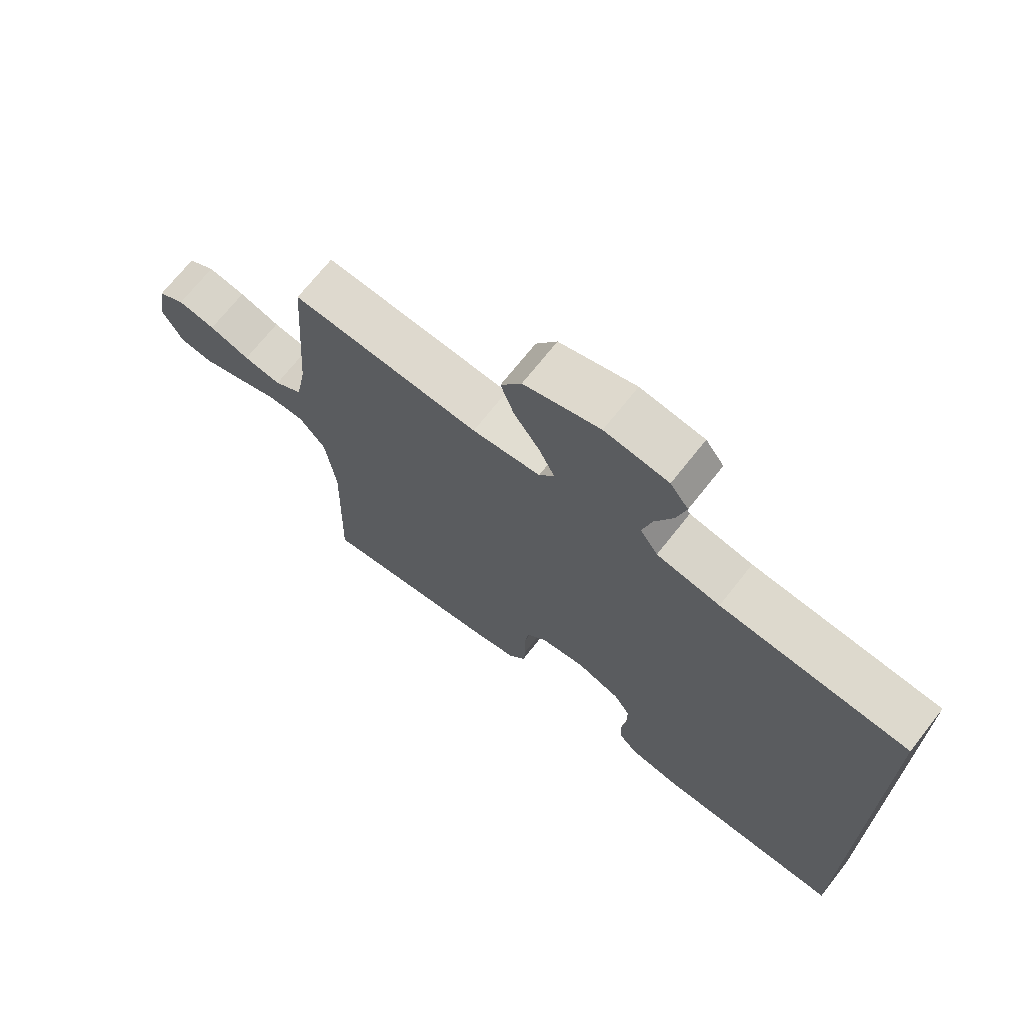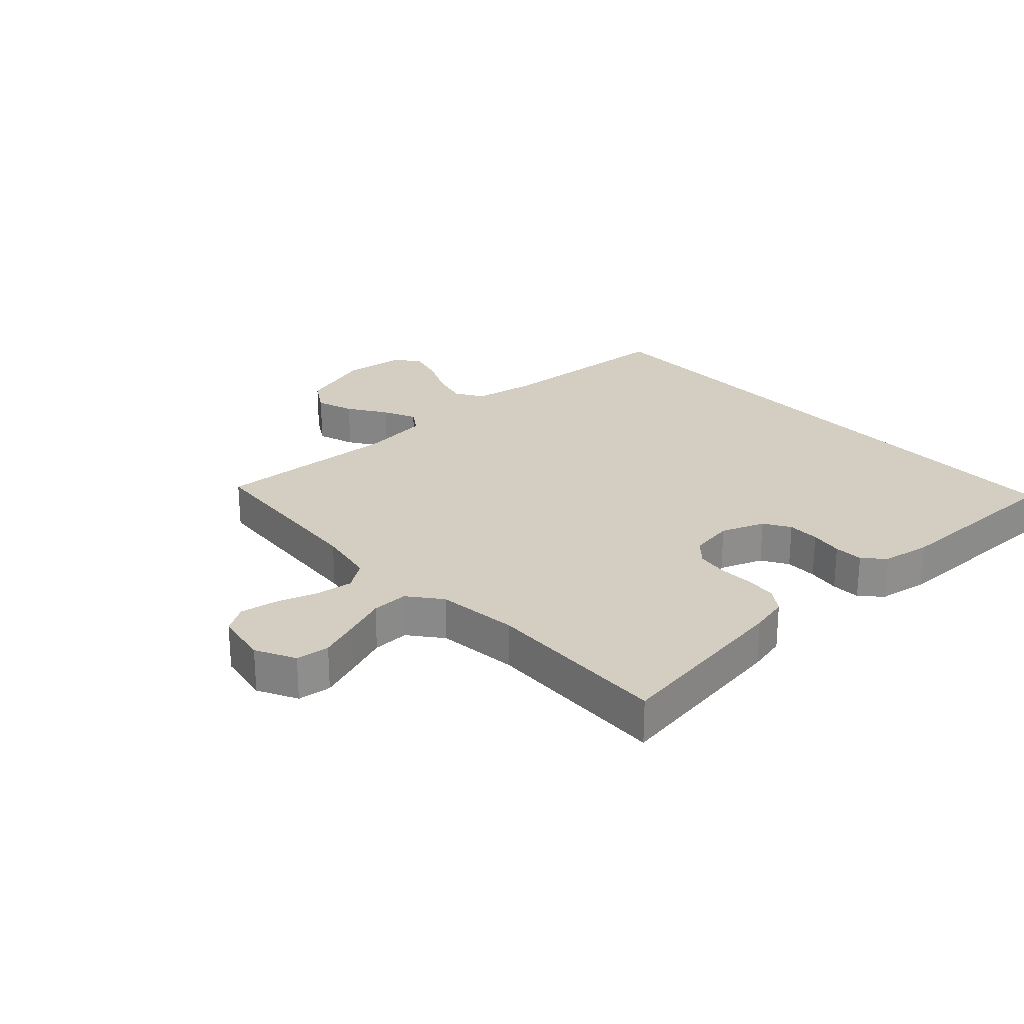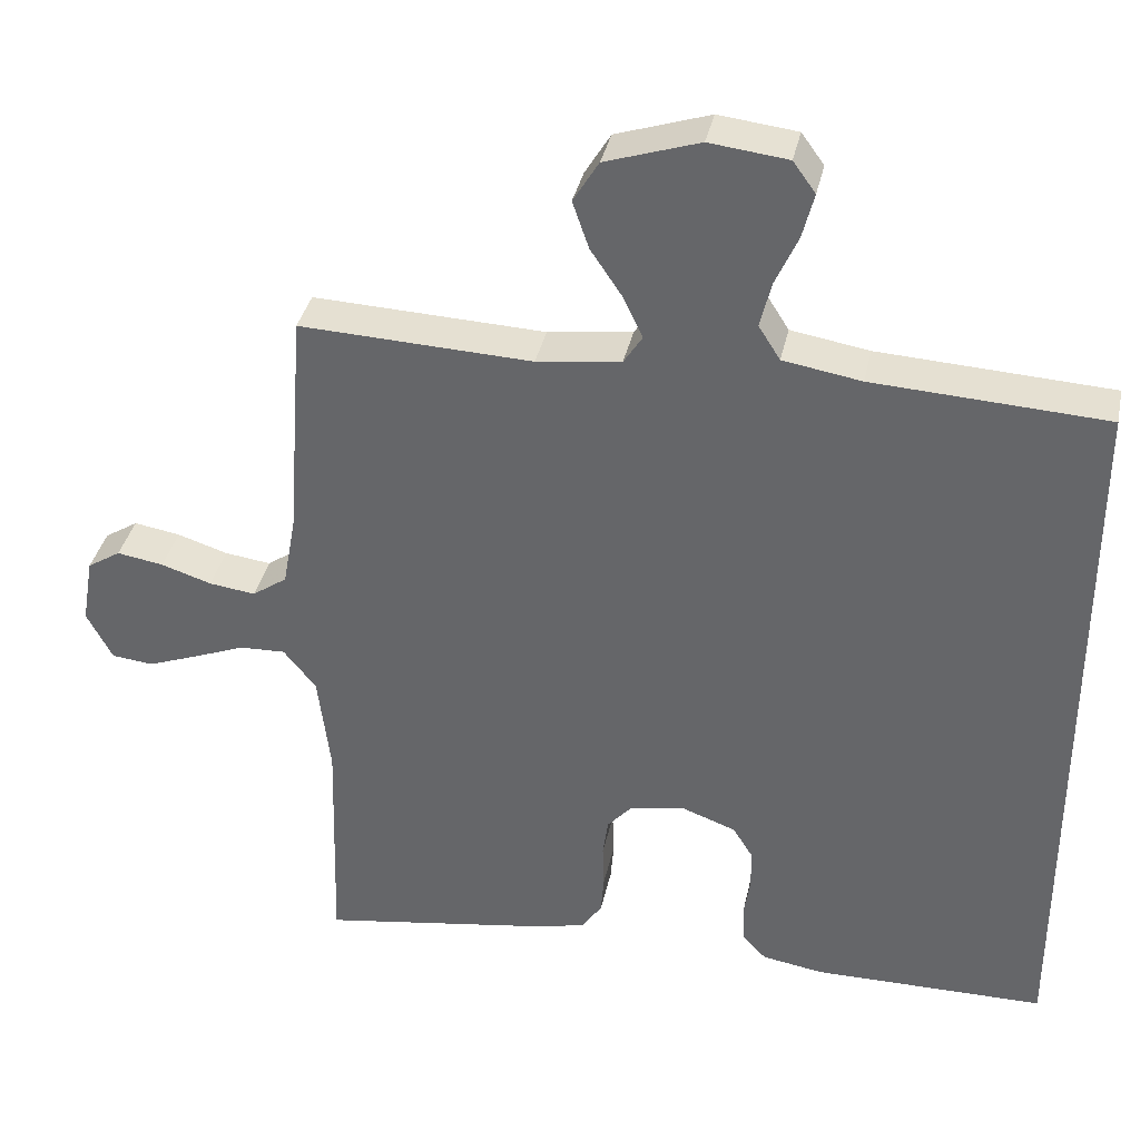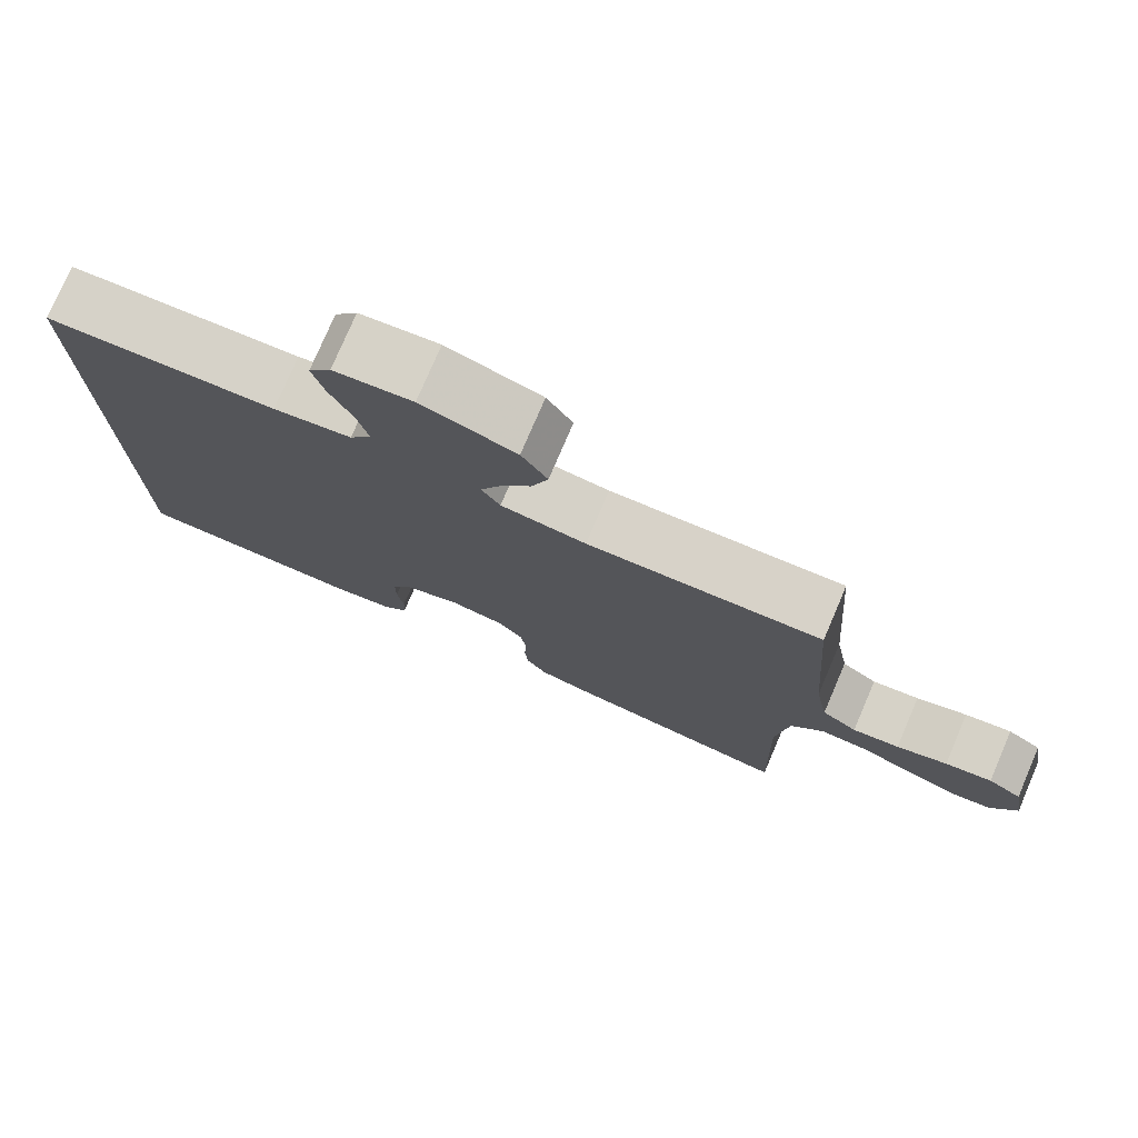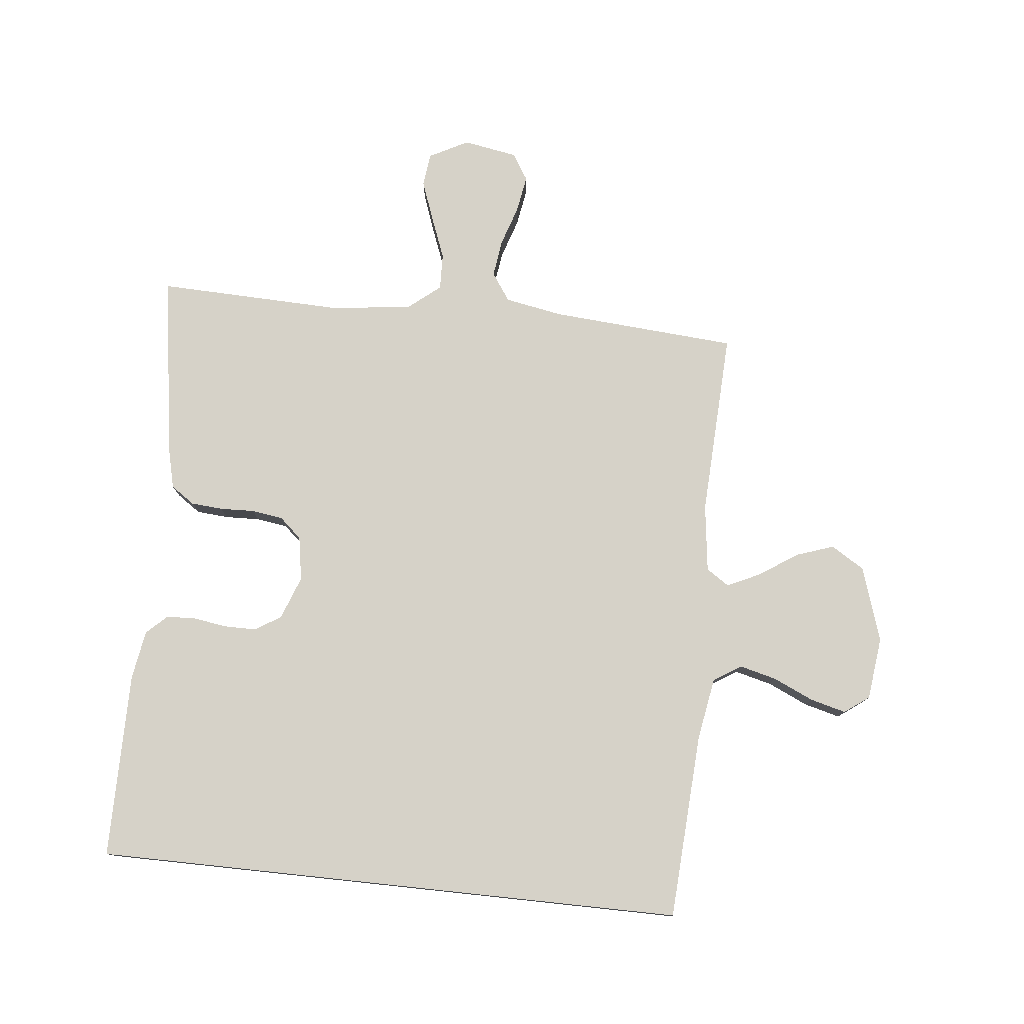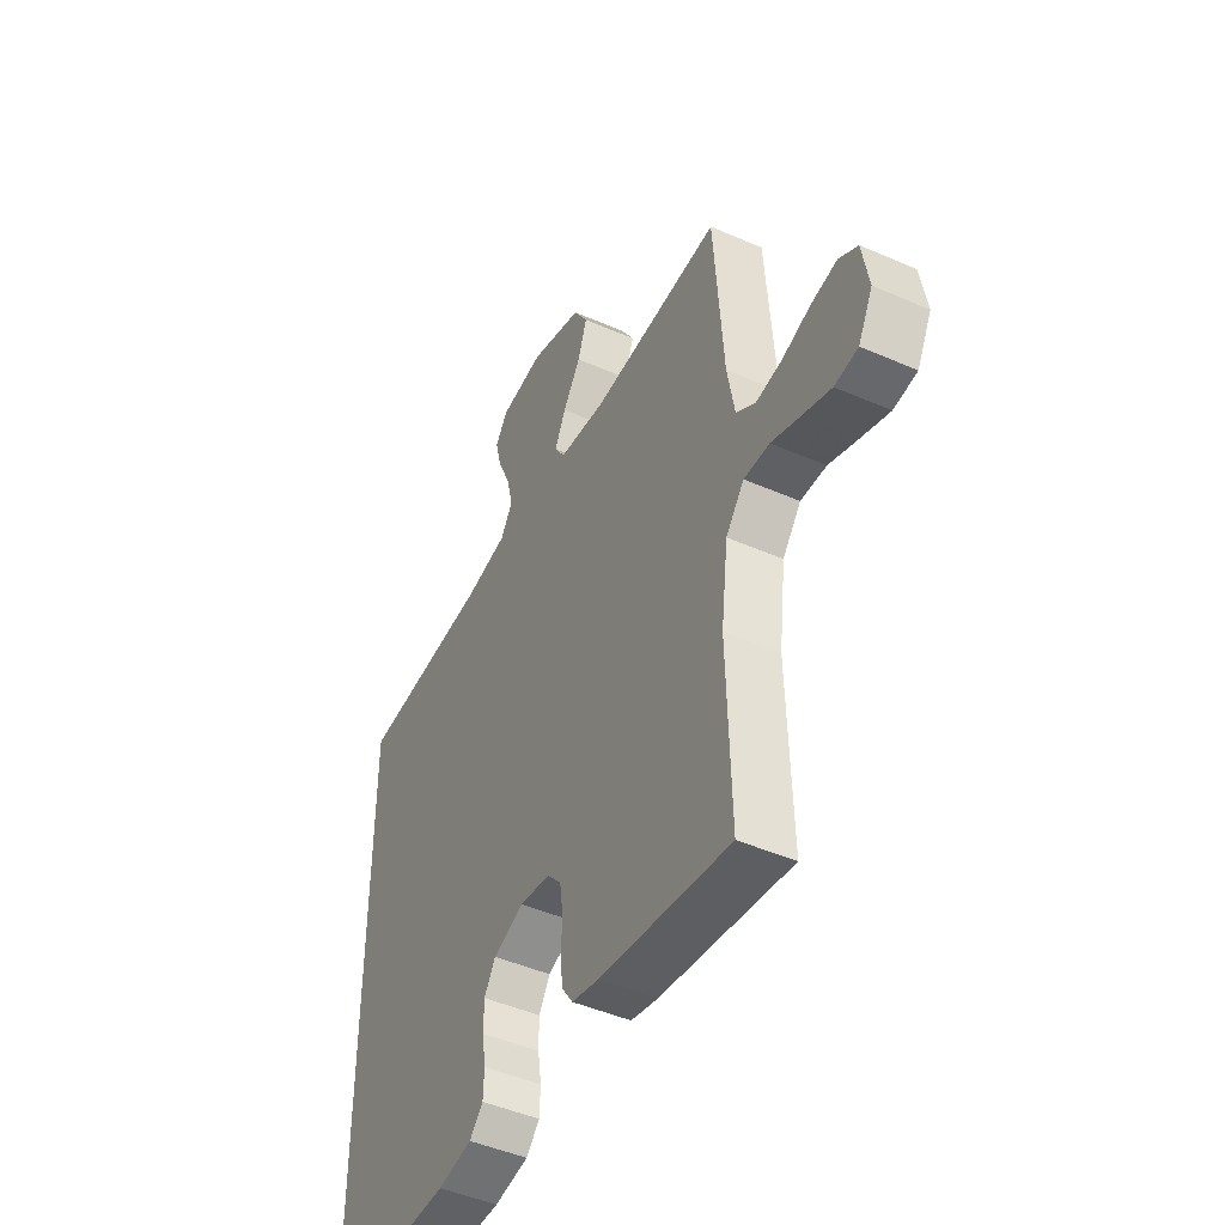
<metadata>
{"format":"obj","ext":"obj","renderer":"f3d","projection":"perspective","resolution":1024,"background":"white","views":[{"elev":70.5,"azim":-141.7,"up":"+Z"},{"elev":25.3,"azim":137.7,"up":"+Y"},{"elev":36.4,"azim":-168.1,"up":"+Z"},{"elev":77.0,"azim":23.2,"up":"+Z"},{"elev":78.0,"azim":-83.9,"up":"+Y"},{"elev":-46.4,"azim":63.4,"up":"+Z"}]}
</metadata>
<code>
v -0.5 0.07 0.494
v -0.2 0.07 0.511
v -0.099 0.07 0.528
v -0.071 0.07 0.572
v -0.086 0.07 0.632
v -0.115 0.07 0.696
v -0.13 0.07 0.754
v -0.101 0.07 0.794
v 0 0.07 0.806
v 0.121 0.07 0.767
v 0.154 0.07 0.713
v 0.133 0.07 0.652
v 0.092 0.07 0.591
v 0.067 0.07 0.538
v 0.091 0.07 0.501
v 0.2 0.07 0.487
v 0.5 0.07 0.5
v 0.522 0.07 0.2
v 0.539 0.07 0.106
v 0.584 0.07 0.075
v 0.644 0.07 0.083
v 0.709 0.07 0.104
v 0.769 0.07 0.114
v 0.812 0.07 0.087
v 0.827 0.07 0
v 0.794 0.07 -0.063
v 0.74 0.07 -0.069
v 0.675 0.07 -0.045
v 0.608 0.07 -0.019
v 0.549 0.07 -0.017
v 0.507 0.07 -0.069
v 0.491 0.07 -0.2
v 0.5 0.07 -0.5
v 0.2 0.07 -0.454
v 0.138 0.07 -0.439
v 0.112 0.07 -0.401
v 0.108 0.07 -0.35
v 0.11 0.07 -0.294
v 0.103 0.07 -0.244
v 0.071 0.07 -0.208
v 0 0.07 -0.196
v -0.07 0.07 -0.222
v -0.096 0.07 -0.264
v -0.096 0.07 -0.316
v -0.088 0.07 -0.369
v -0.09 0.07 -0.416
v -0.121 0.07 -0.449
v -0.2 0.07 -0.462
v -0.5 0.07 -0.461
v -0.5 0 0.494
v -0.2 0 0.511
v -0.099 0 0.528
v -0.071 0 0.572
v -0.086 0 0.632
v -0.115 0 0.696
v -0.13 0 0.754
v -0.101 0 0.794
v 0 0 0.806
v 0.121 0 0.767
v 0.154 0 0.713
v 0.133 0 0.652
v 0.092 0 0.591
v 0.067 0 0.538
v 0.091 0 0.501
v 0.2 0 0.487
v 0.5 0 0.5
v 0.522 0 0.2
v 0.539 0 0.106
v 0.584 0 0.075
v 0.644 0 0.083
v 0.709 0 0.104
v 0.769 0 0.114
v 0.812 0 0.087
v 0.827 0 0
v 0.794 0 -0.063
v 0.74 0 -0.069
v 0.675 0 -0.045
v 0.608 0 -0.019
v 0.549 0 -0.017
v 0.507 0 -0.069
v 0.491 0 -0.2
v 0.5 0 -0.5
v 0.2 0 -0.454
v 0.138 0 -0.439
v 0.112 0 -0.401
v 0.108 0 -0.35
v 0.11 0 -0.294
v 0.103 0 -0.244
v 0.071 0 -0.208
v 0 0 -0.196
v -0.07 0 -0.222
v -0.096 0 -0.264
v -0.096 0 -0.316
v -0.088 0 -0.369
v -0.09 0 -0.416
v -0.121 0 -0.449
v -0.2 0 -0.462
v -0.5 0 -0.461
f 48 49 1
f 47 48 1
f 46 47 1
f 45 46 1
f 44 45 1
f 43 44 1 2
f 42 43 2 3
f 41 42 3 4
f 40 41 4
f 39 40 4
f 36 37 38
f 35 36 38
f 34 35 38
f 33 34 38
f 32 33 38
f 31 32 38 39
f 30 31 39 4
f 27 28 29
f 26 27 29
f 25 26 29
f 24 25 29
f 23 24 29
f 22 23 29
f 21 22 29
f 20 21 29 30
f 19 20 30
f 18 19 30 4
f 16 17 18
f 15 16 18
f 11 12 13
f 10 11 13
f 9 10 13
f 8 9 13
f 7 8 13
f 6 7 13
f 5 6 13
f 5 13 14
f 4 5 14 15
f 4 15 18
f 50 98 97
f 50 97 96
f 50 96 95
f 50 95 94
f 50 94 93
f 51 50 93 92
f 52 51 92 91
f 53 52 91 90
f 53 90 89
f 53 89 88
f 87 86 85
f 87 85 84
f 87 84 83
f 87 83 82
f 87 82 81
f 88 87 81 80
f 53 88 80 79
f 78 77 76
f 78 76 75
f 78 75 74
f 78 74 73
f 78 73 72
f 78 72 71
f 78 71 70
f 79 78 70 69
f 79 69 68
f 53 79 68 67
f 67 66 65
f 67 65 64
f 62 61 60
f 62 60 59
f 62 59 58
f 62 58 57
f 62 57 56
f 62 56 55
f 62 55 54
f 63 62 54
f 64 63 54 53
f 67 64 53
f 1 50 51 2
f 2 51 52 3
f 3 52 53 4
f 4 53 54 5
f 5 54 55 6
f 6 55 56 7
f 7 56 57 8
f 8 57 58 9
f 9 58 59 10
f 10 59 60 11
f 11 60 61 12
f 12 61 62 13
f 13 62 63 14
f 14 63 64 15
f 15 64 65 16
f 16 65 66 17
f 17 66 67 18
f 18 67 68 19
f 19 68 69 20
f 20 69 70 21
f 21 70 71 22
f 22 71 72 23
f 23 72 73 24
f 24 73 74 25
f 25 74 75 26
f 26 75 76 27
f 27 76 77 28
f 28 77 78 29
f 29 78 79 30
f 30 79 80 31
f 31 80 81 32
f 32 81 82 33
f 33 82 83 34
f 34 83 84 35
f 35 84 85 36
f 36 85 86 37
f 37 86 87 38
f 38 87 88 39
f 39 88 89 40
f 40 89 90 41
f 41 90 91 42
f 42 91 92 43
f 43 92 93 44
f 44 93 94 45
f 45 94 95 46
f 46 95 96 47
f 47 96 97 48
f 48 97 98 49
f 49 98 50 1

</code>
